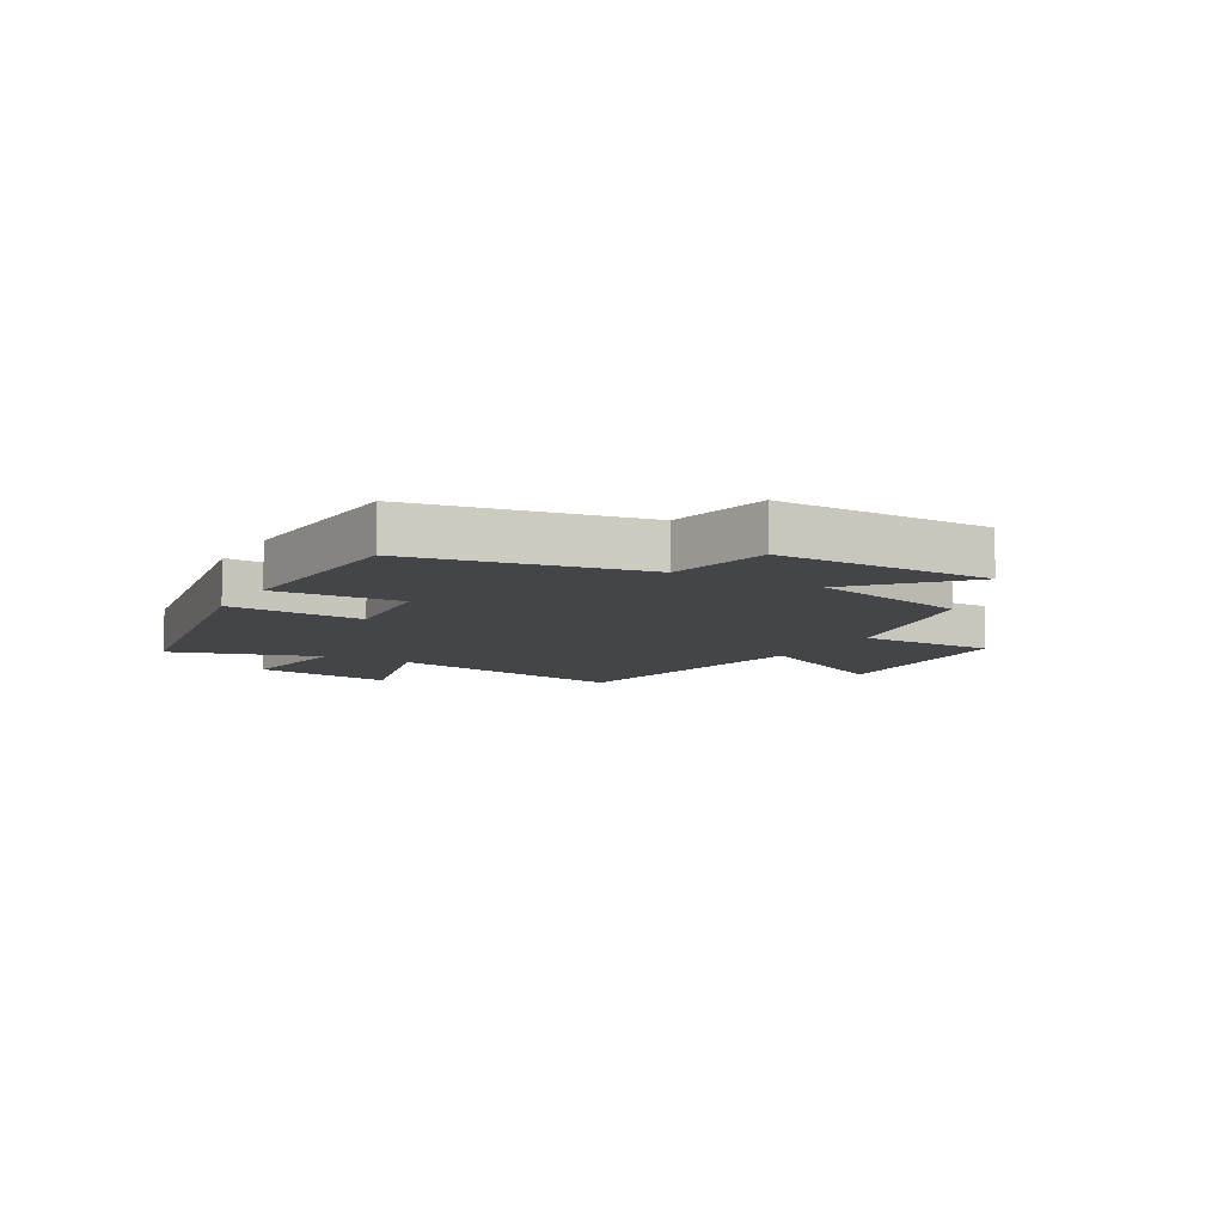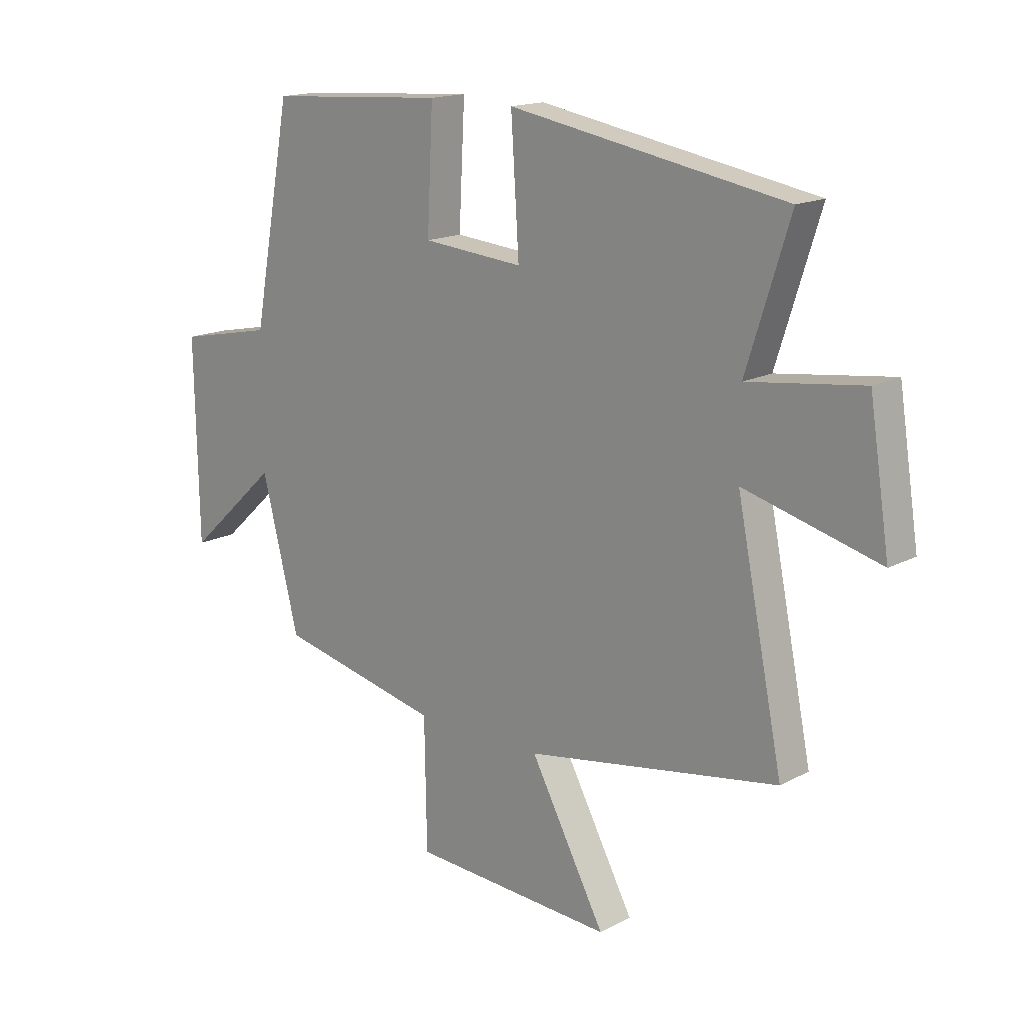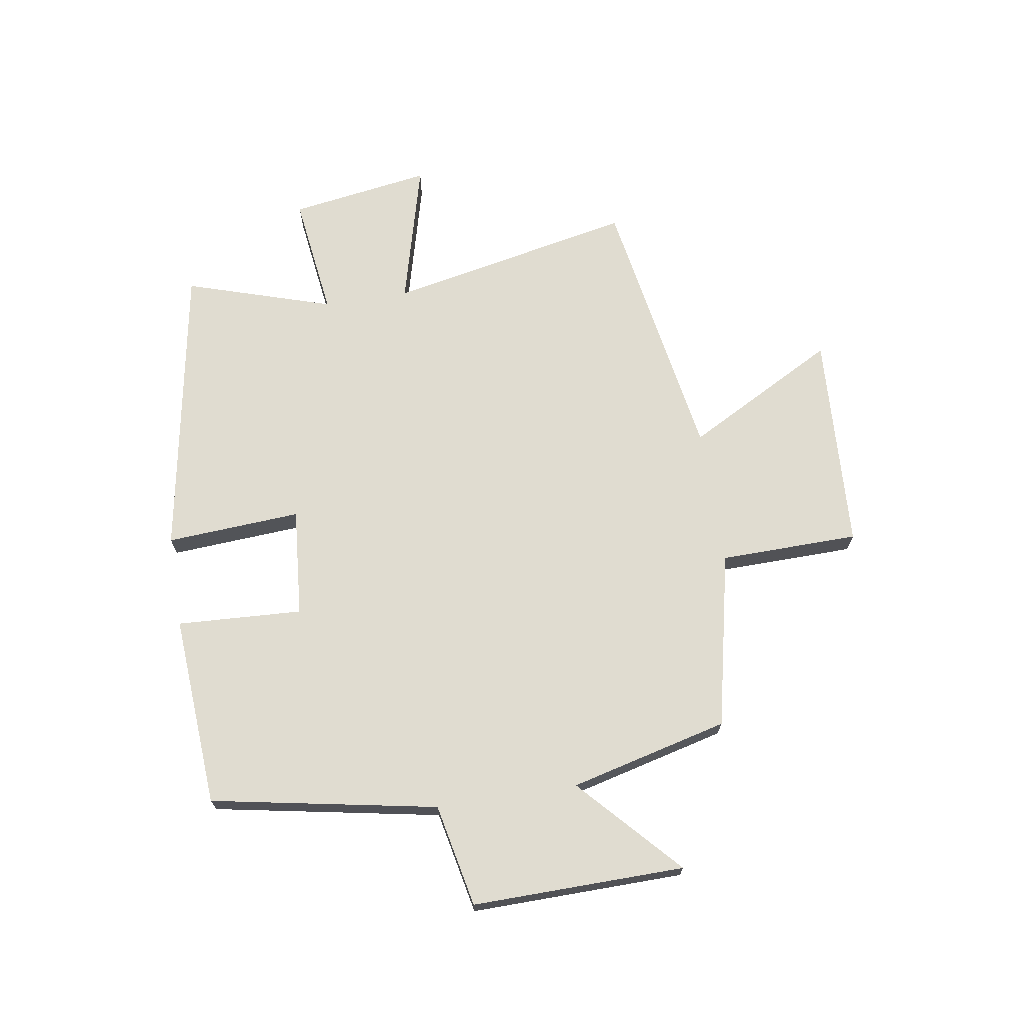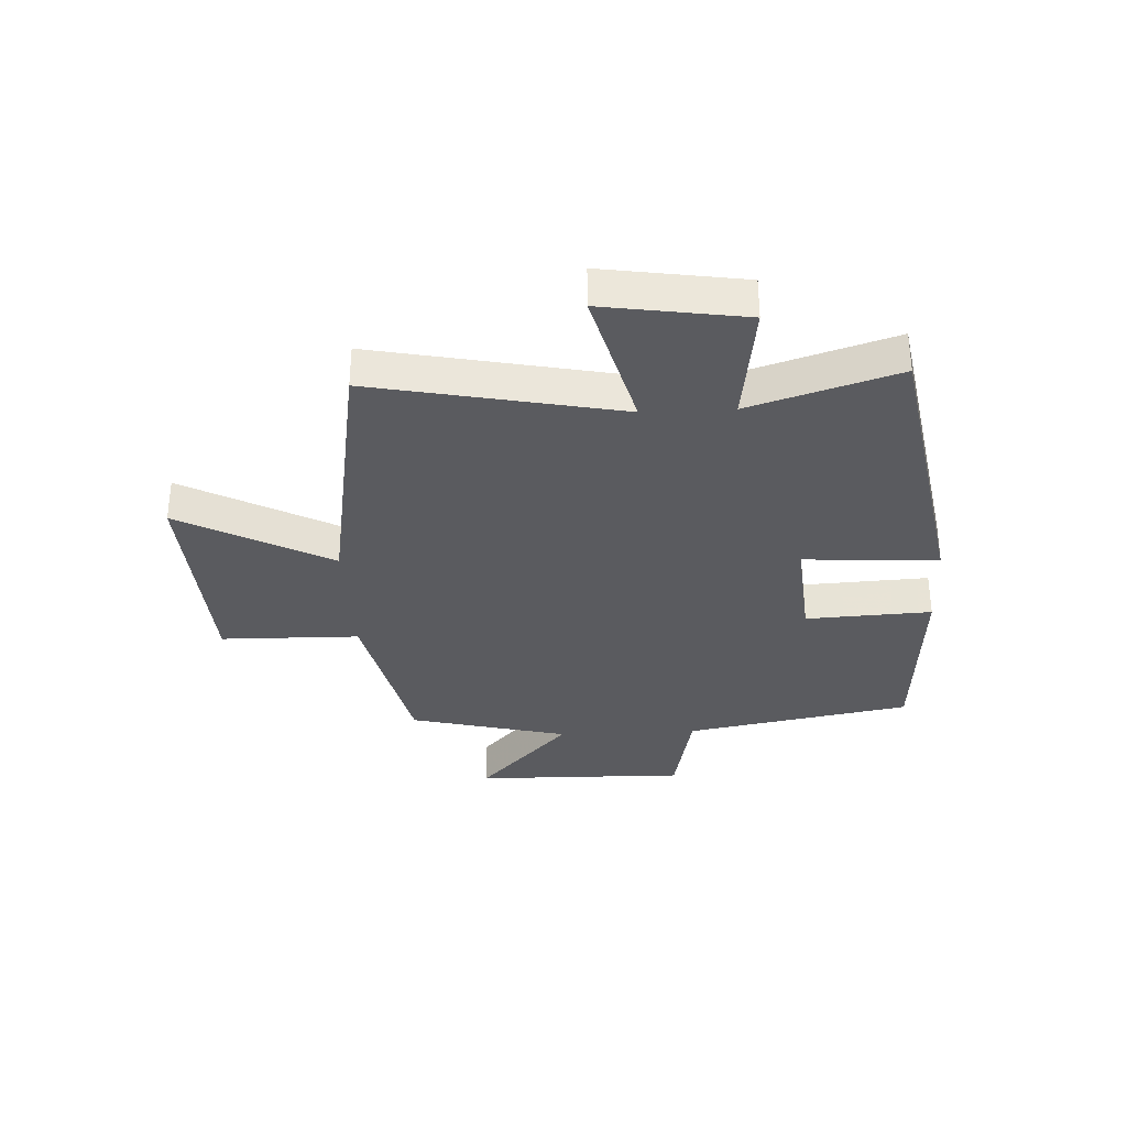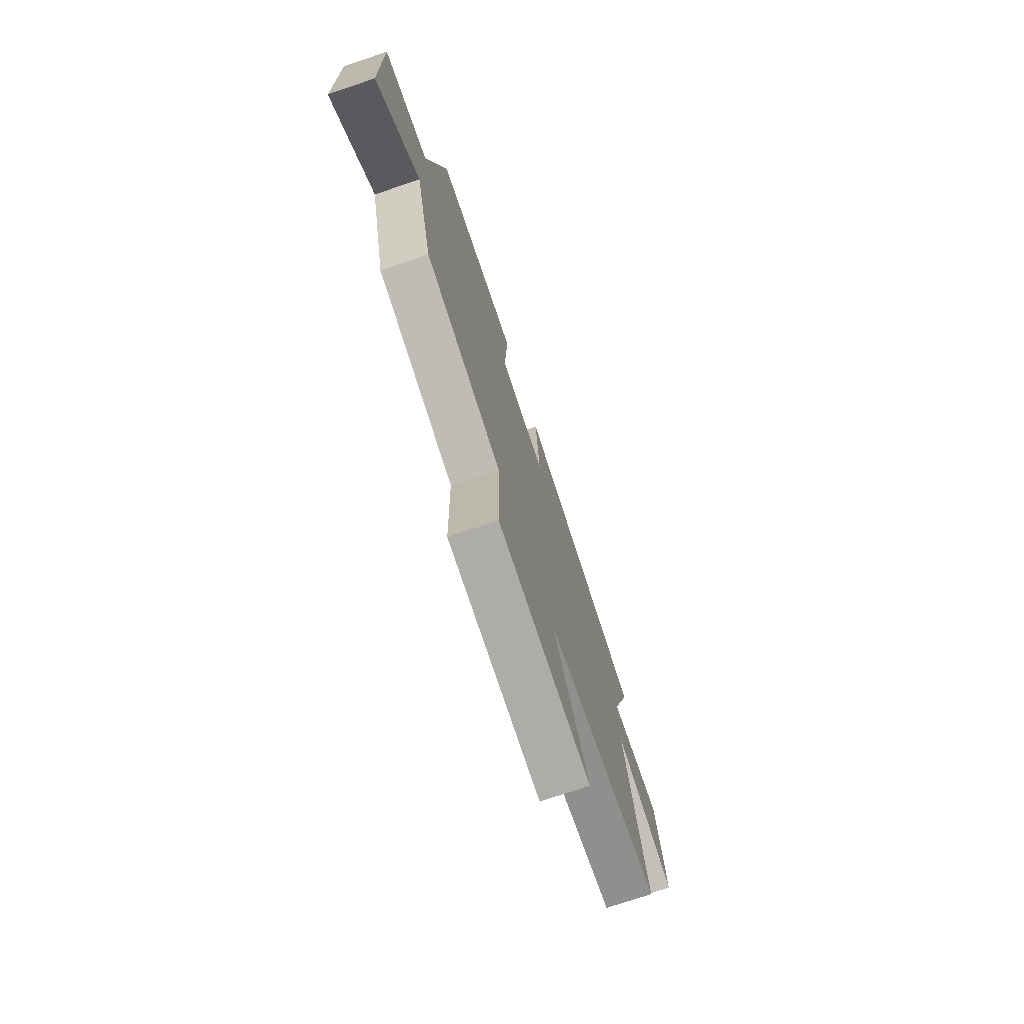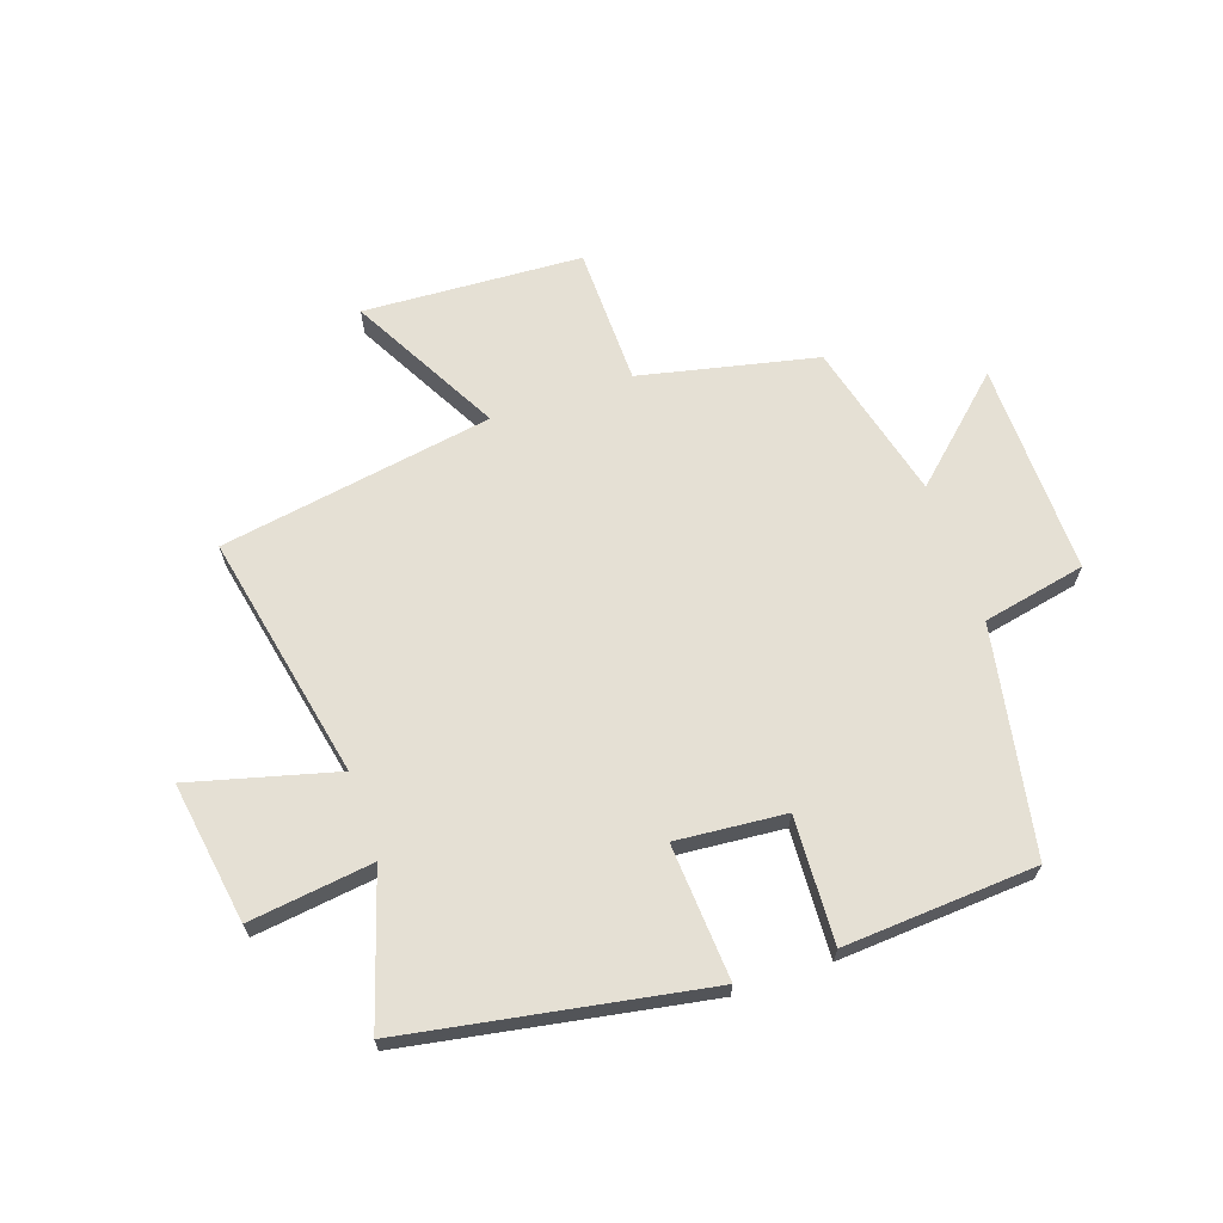
<metadata>
{"format":"obj","ext":"obj","renderer":"f3d","projection":"perspective","resolution":1024,"background":"white","views":[{"elev":-8.7,"azim":60.3,"up":"+Y"},{"elev":16.2,"azim":-137.4,"up":"+Z"},{"elev":69.7,"azim":81.0,"up":"+Y"},{"elev":-33.2,"azim":-87.1,"up":"+Y"},{"elev":-74.2,"azim":108.5,"up":"+Z"},{"elev":65.7,"azim":-18.9,"up":"+Y"}]}
</metadata>
<code>
v -0.587 0.07 -0.42
v -0.5 0.07 0.006
v -0.751 0.07 -0.06
v -0.713 0.07 0.184
v -0.5 0.07 0.156
v -0.58 0.07 0.41
v -0.067 0.07 0.5
v -0.082 0.07 0.267
v 0.106 0.07 0.283
v 0.095 0.07 0.5
v 0.427 0.07 0.478
v 0.5 0.07 0.087
v 0.678 0.07 0.05
v 0.672 0.07 -0.318
v 0.5 0.07 -0.159
v 0.431 0.07 -0.433
v 0.126 0.07 -0.5
v 0.122 0.07 -0.74
v -0.256 0.07 -0.76
v -0.116 0.07 -0.5
v -0.587 0 -0.42
v -0.5 0 0.006
v -0.751 0 -0.06
v -0.713 0 0.184
v -0.5 0 0.156
v -0.58 0 0.41
v -0.067 0 0.5
v -0.082 0 0.267
v 0.106 0 0.283
v 0.095 0 0.5
v 0.427 0 0.478
v 0.5 0 0.087
v 0.678 0 0.05
v 0.672 0 -0.318
v 0.5 0 -0.159
v 0.431 0 -0.433
v 0.126 0 -0.5
v 0.122 0 -0.74
v -0.256 0 -0.76
v -0.116 0 -0.5
f 17 18 19 20
f 20 1 2
f 17 20 2
f 16 17 2
f 15 16 2
f 12 13 14 15
f 11 12 15
f 10 11 15
f 9 10 15
f 8 9 15 2
f 5 6 7 8
f 5 8 2 3
f 3 4 5
f 40 39 38 37
f 22 21 40
f 22 40 37
f 22 37 36
f 22 36 35
f 35 34 33 32
f 35 32 31
f 35 31 30
f 35 30 29
f 22 35 29 28
f 28 27 26 25
f 23 22 28 25
f 25 24 23
f 1 21 22 2
f 2 22 23 3
f 3 23 24 4
f 4 24 25 5
f 5 25 26 6
f 6 26 27 7
f 7 27 28 8
f 8 28 29 9
f 9 29 30 10
f 10 30 31 11
f 11 31 32 12
f 12 32 33 13
f 13 33 34 14
f 14 34 35 15
f 15 35 36 16
f 16 36 37 17
f 17 37 38 18
f 18 38 39 19
f 19 39 40 20
f 20 40 21 1

</code>
